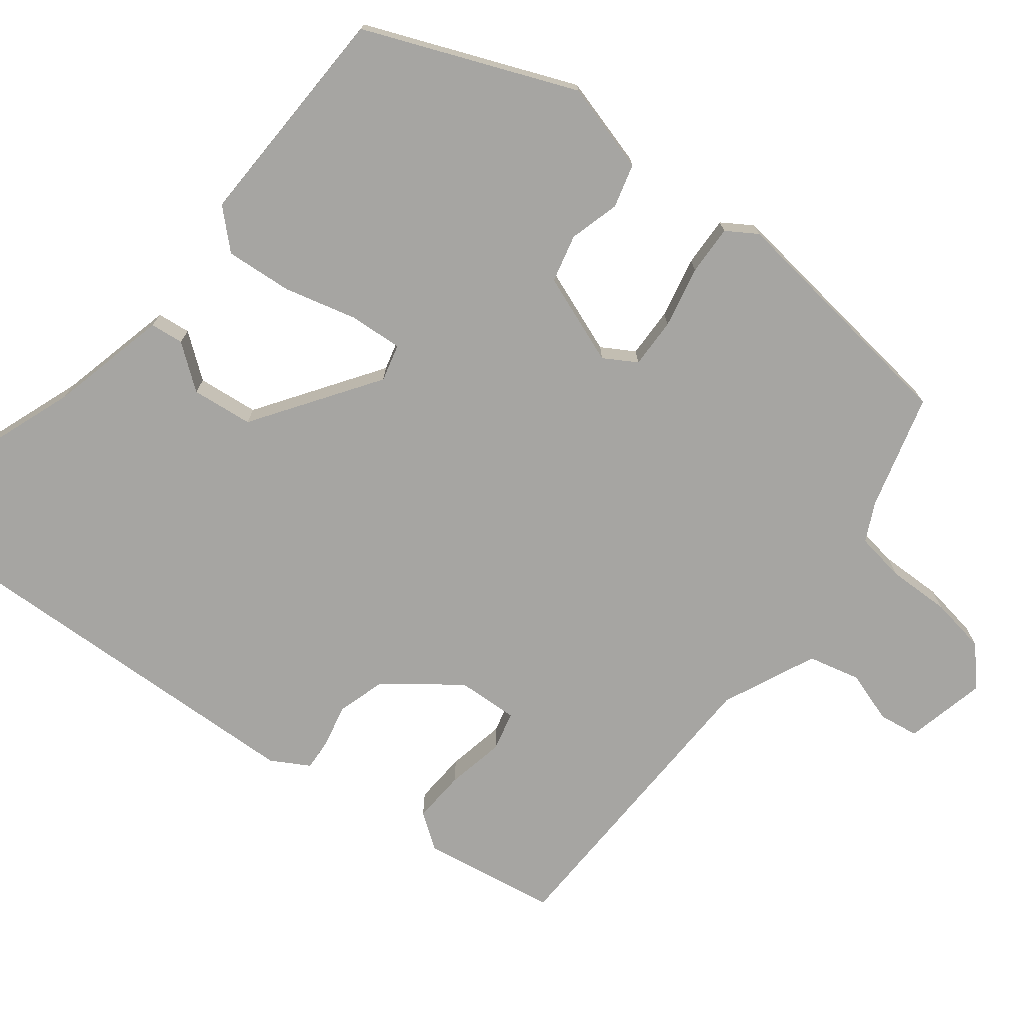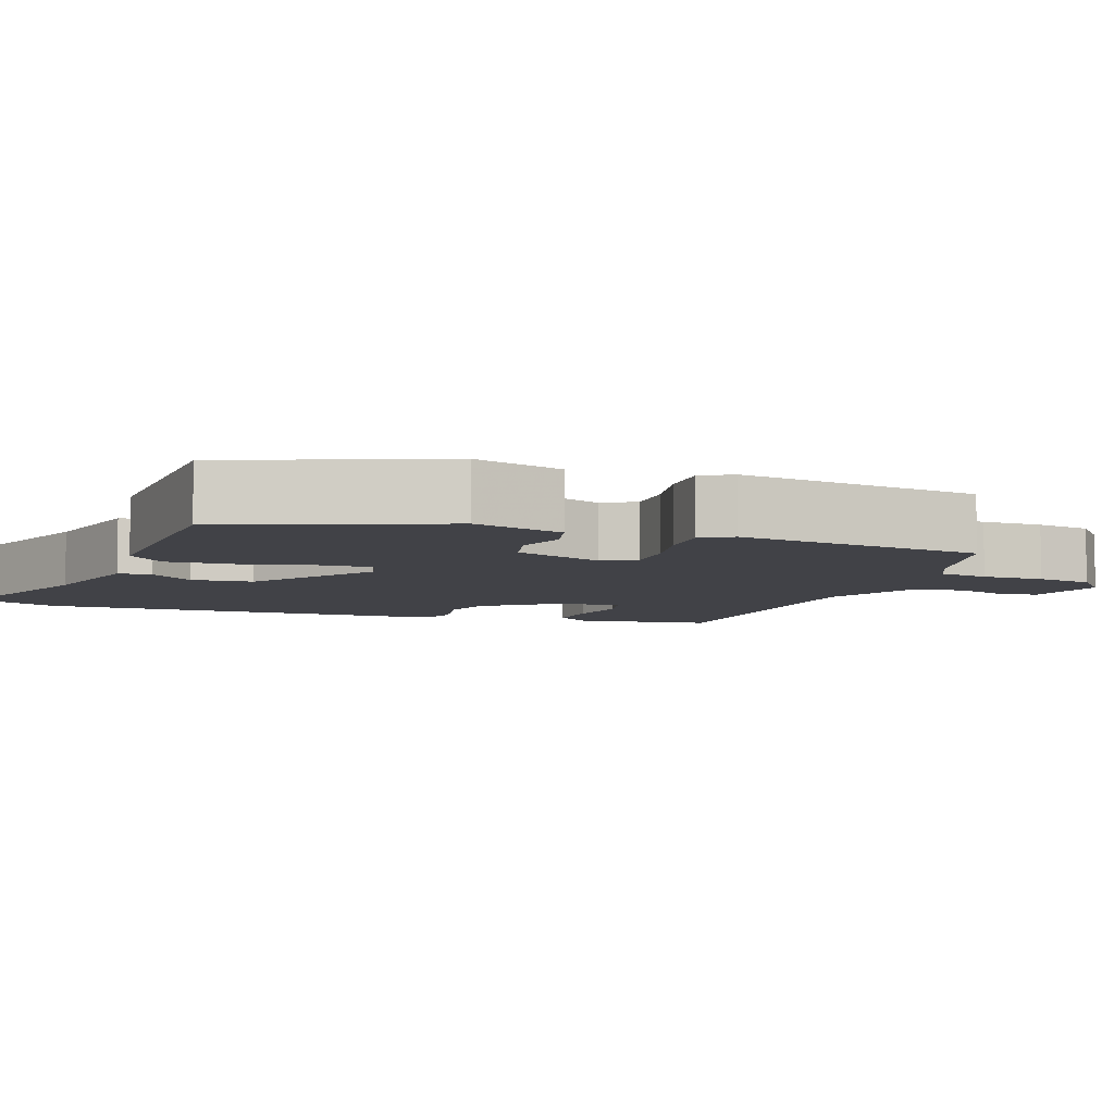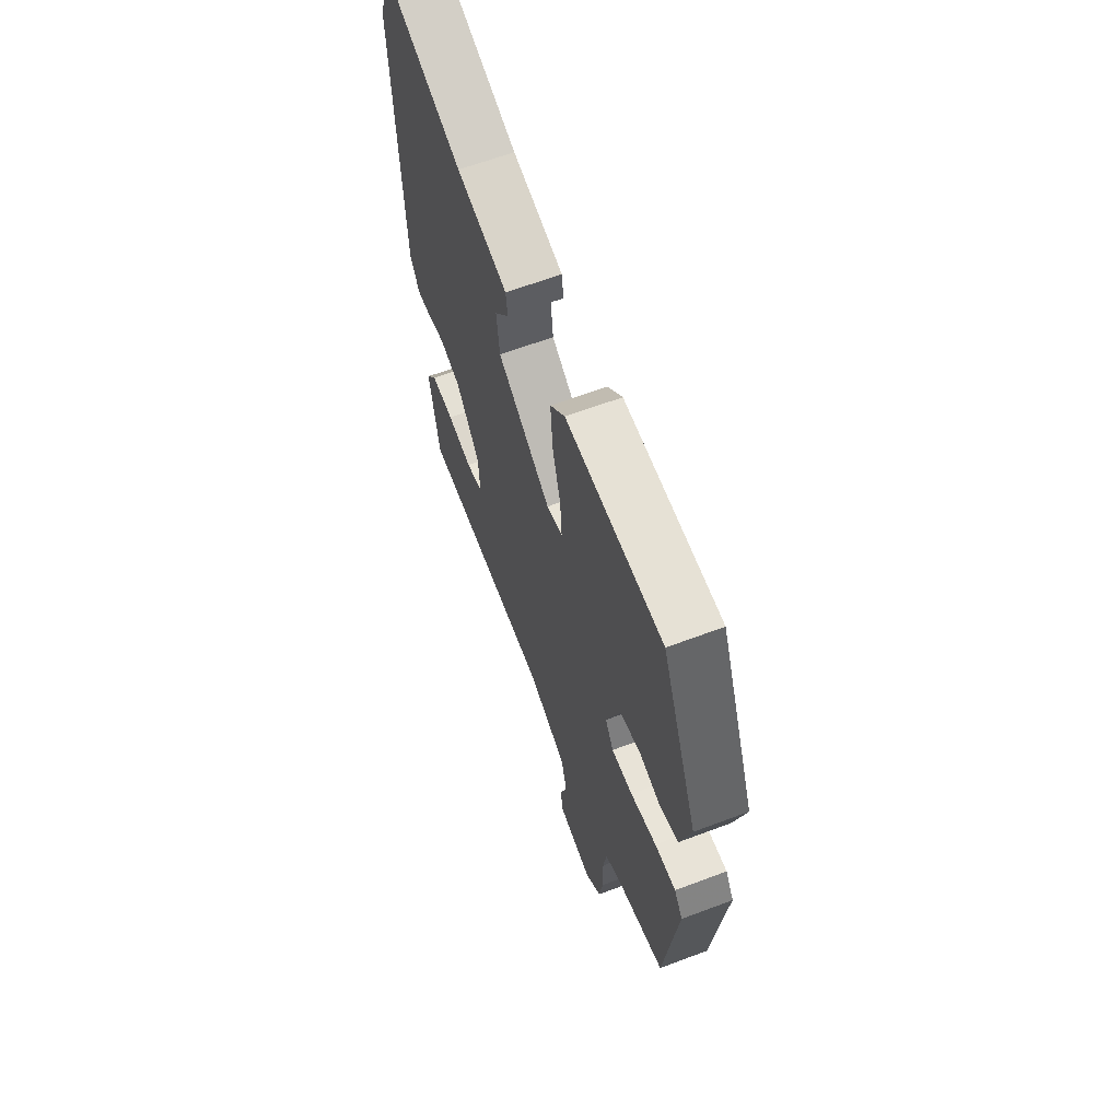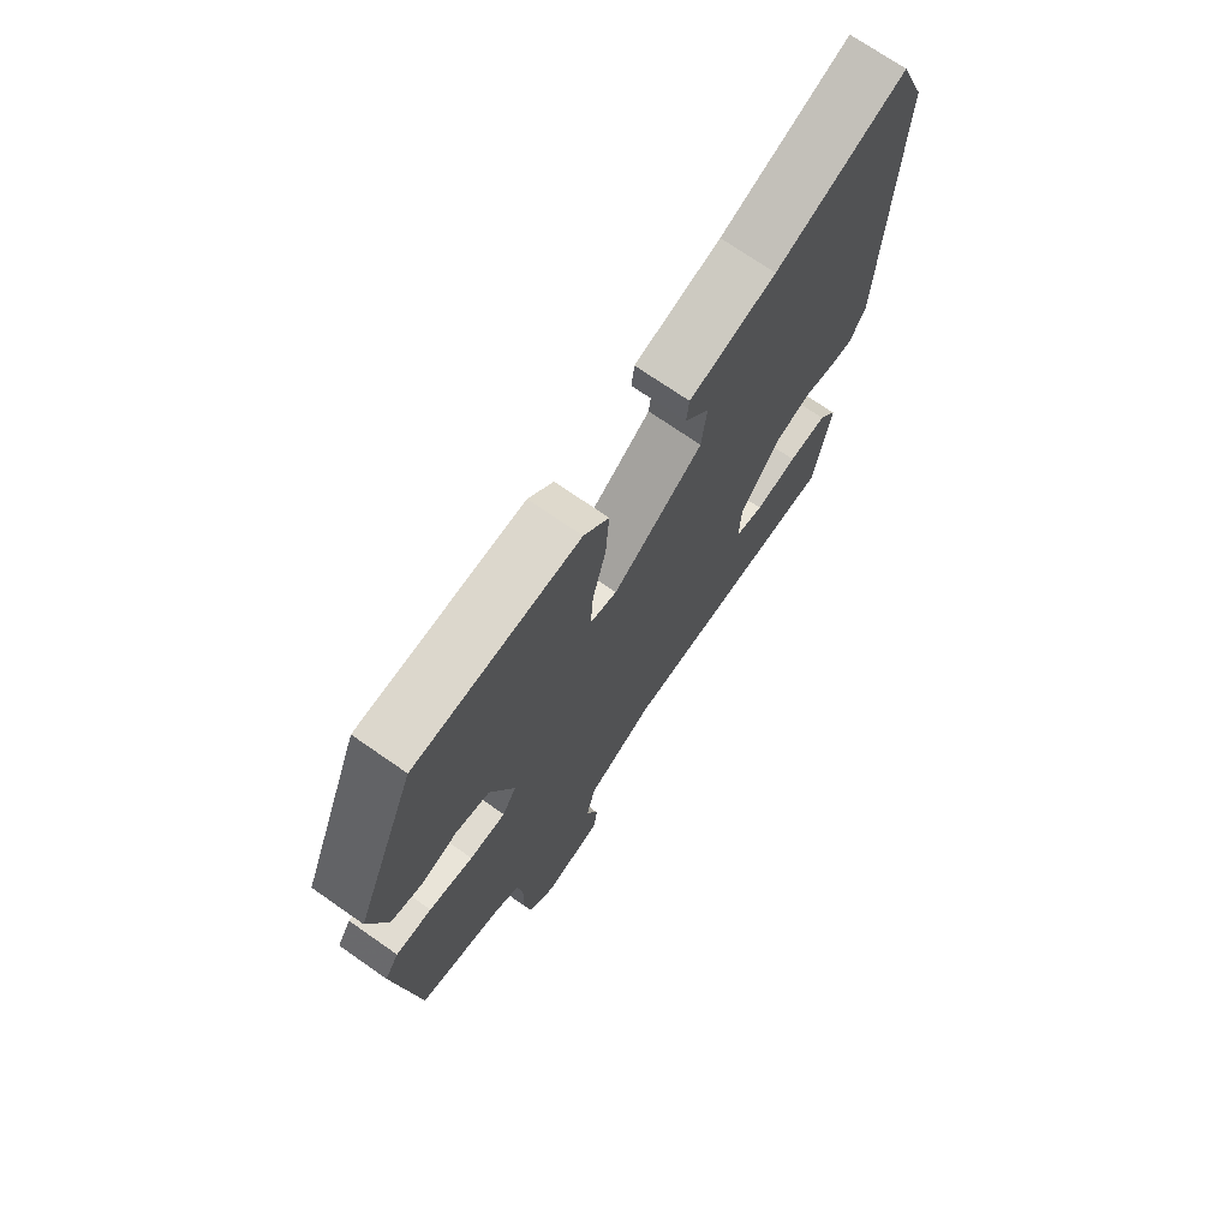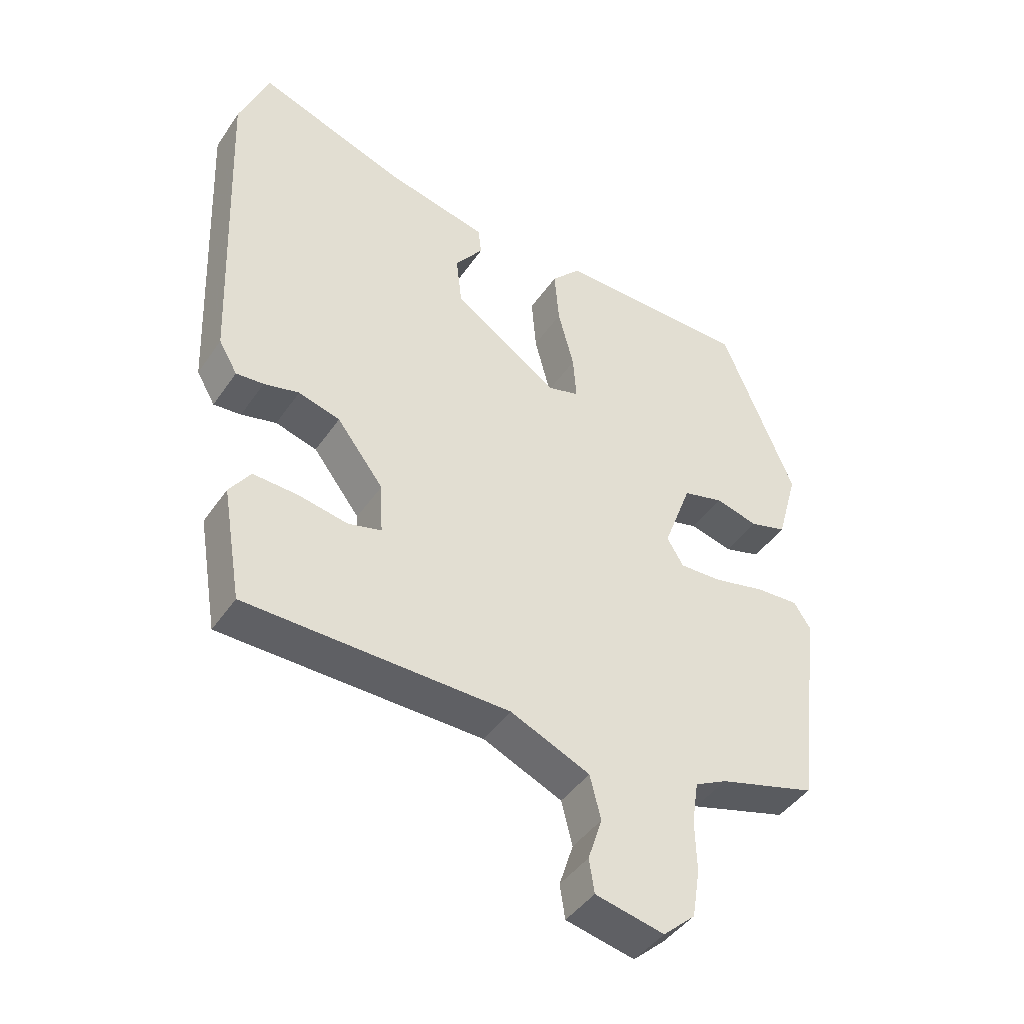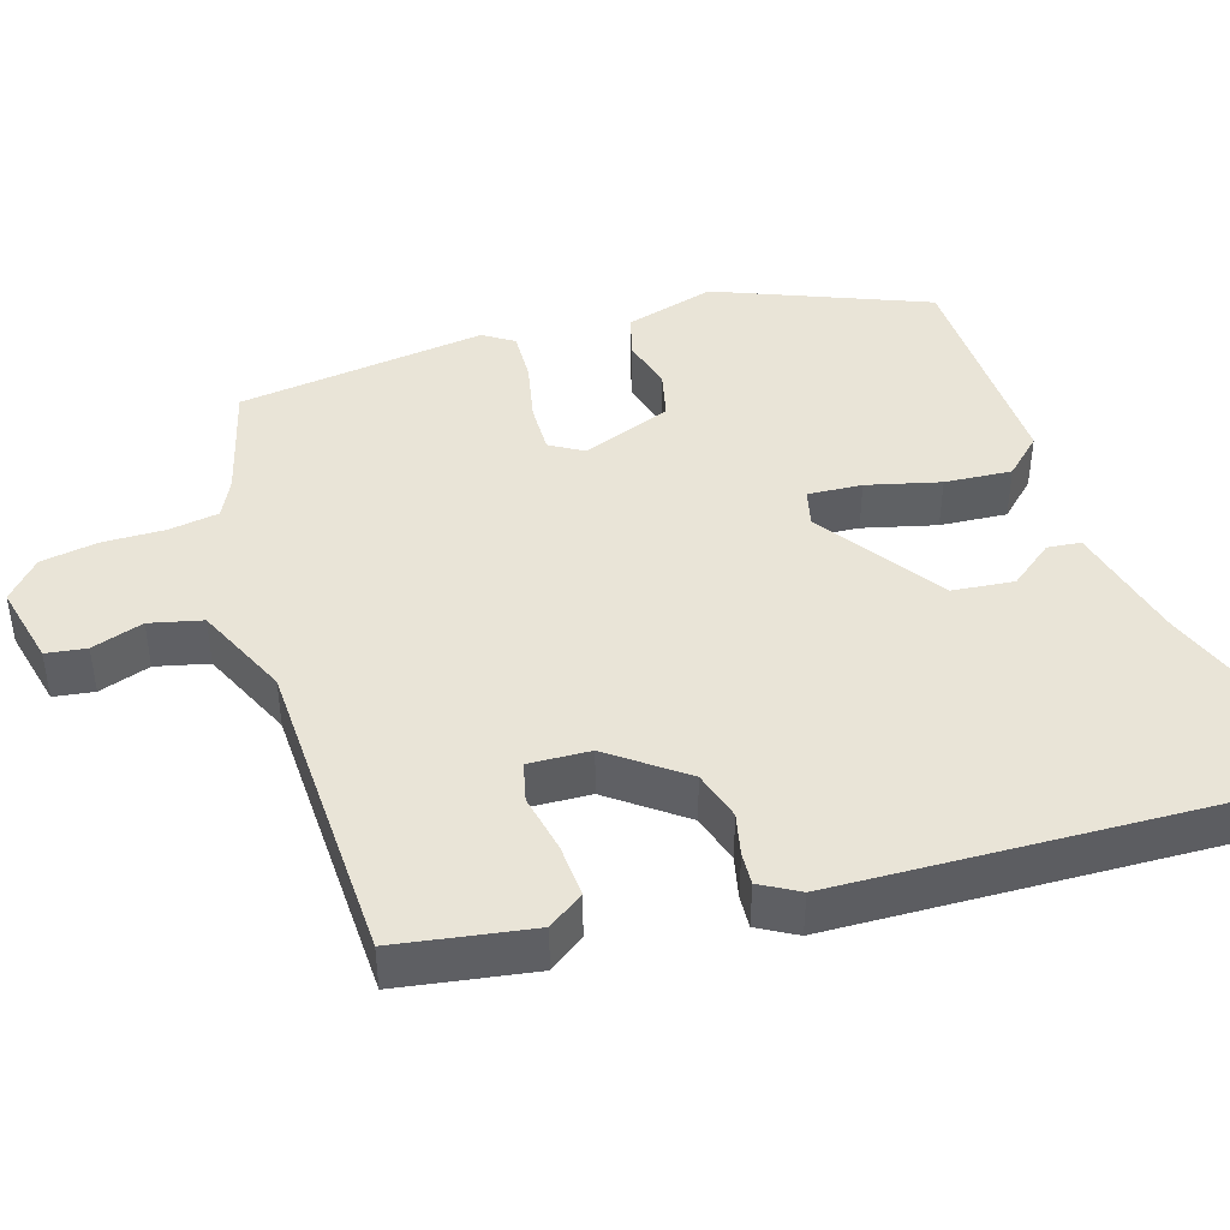
<metadata>
{"format":"obj","ext":"obj","renderer":"f3d","projection":"perspective","resolution":1024,"background":"white","views":[{"elev":-73.6,"azim":51.9,"up":"+Y"},{"elev":-6.8,"azim":69.1,"up":"+Y"},{"elev":63.3,"azim":69.1,"up":"+Z"},{"elev":71.7,"azim":124.9,"up":"+Z"},{"elev":-43.6,"azim":-31.8,"up":"+Z"},{"elev":43.2,"azim":-107.8,"up":"+Y"}]}
</metadata>
<code>
v -0.424 0.07 -0.491
v -0.454 0.07 -0.313
v -0.421 0.07 -0.266
v -0.351 0.07 -0.27
v -0.274 0.07 -0.285
v -0.222 0.07 -0.272
v -0.226 0.07 -0.191
v -0.299 0.07 -0.095
v -0.364 0.07 -0.076
v -0.419 0.07 -0.089
v -0.462 0.07 -0.092
v -0.491 0.07 -0.042
v -0.512 0.07 0.47
v -0.466 0.07 0.586
v -0.232 0.07 0.502
v -0.075 0.07 0.465
v -0.07 0.07 0.421
v -0.114 0.07 0.363
v -0.105 0.07 0.282
v 0.059 0.07 0.171
v 0.108 0.07 0.184
v 0.103 0.07 0.255
v 0.078 0.07 0.351
v 0.071 0.07 0.439
v 0.117 0.07 0.488
v 0.418 0.07 0.481
v 0.532 0.07 0.205
v 0.499 0.07 0.086
v 0.442 0.07 0.07
v 0.375 0.07 0.088
v 0.312 0.07 0.072
v 0.268 0.07 -0.047
v 0.294 0.07 -0.09
v 0.36 0.07 -0.088
v 0.441 0.07 -0.07
v 0.507 0.07 -0.067
v 0.533 0.07 -0.107
v 0.493 0.07 -0.434
v 0.341 0.07 -0.477
v 0.291 0.07 -0.502
v 0.281 0.07 -0.568
v 0.283 0.07 -0.65
v 0.271 0.07 -0.725
v 0.221 0.07 -0.77
v 0.114 0.07 -0.746
v 0.106 0.07 -0.693
v 0.128 0.07 -0.625
v 0.111 0.07 -0.556
v -0.013 0.07 -0.501
v -0.424 0 -0.491
v -0.454 0 -0.313
v -0.421 0 -0.266
v -0.351 0 -0.27
v -0.274 0 -0.285
v -0.222 0 -0.272
v -0.226 0 -0.191
v -0.299 0 -0.095
v -0.364 0 -0.076
v -0.419 0 -0.089
v -0.462 0 -0.092
v -0.491 0 -0.042
v -0.512 0 0.47
v -0.466 0 0.586
v -0.232 0 0.502
v -0.075 0 0.465
v -0.07 0 0.421
v -0.114 0 0.363
v -0.105 0 0.282
v 0.059 0 0.171
v 0.108 0 0.184
v 0.103 0 0.255
v 0.078 0 0.351
v 0.071 0 0.439
v 0.117 0 0.488
v 0.418 0 0.481
v 0.532 0 0.205
v 0.499 0 0.086
v 0.442 0 0.07
v 0.375 0 0.088
v 0.312 0 0.072
v 0.268 0 -0.047
v 0.294 0 -0.09
v 0.36 0 -0.088
v 0.441 0 -0.07
v 0.507 0 -0.067
v 0.533 0 -0.107
v 0.493 0 -0.434
v 0.341 0 -0.477
v 0.291 0 -0.502
v 0.281 0 -0.568
v 0.283 0 -0.65
v 0.271 0 -0.725
v 0.221 0 -0.77
v 0.114 0 -0.746
v 0.106 0 -0.693
v 0.128 0 -0.625
v 0.111 0 -0.556
v -0.013 0 -0.501
f 44 45 46 47
f 44 47 48
f 41 42 43 44
f 40 41 44 48
f 39 40 48 49
f 34 35 36 37
f 33 34 37 38
f 32 33 38 39
f 27 28 29 30
f 27 30 31
f 26 27 31
f 25 26 31 32
f 22 23 24 25
f 21 22 25 32
f 15 16 17 18
f 15 18 19
f 14 15 19
f 13 14 19
f 12 13 19 20
f 9 10 11 12
f 2 3 4 5
f 49 1 2 5
f 49 5 6
f 39 49 6 7
f 32 39 7 8
f 21 32 8 9
f 9 12 20 21
f 96 95 94 93
f 97 96 93
f 93 92 91 90
f 97 93 90 89
f 98 97 89 88
f 86 85 84 83
f 87 86 83 82
f 88 87 82 81
f 79 78 77 76
f 80 79 76
f 80 76 75
f 81 80 75 74
f 74 73 72 71
f 81 74 71 70
f 67 66 65 64
f 68 67 64
f 68 64 63
f 68 63 62
f 69 68 62 61
f 61 60 59 58
f 54 53 52 51
f 54 51 50 98
f 55 54 98
f 56 55 98 88
f 57 56 88 81
f 58 57 81 70
f 70 69 61 58
f 1 50 51 2
f 2 51 52 3
f 3 52 53 4
f 4 53 54 5
f 5 54 55 6
f 6 55 56 7
f 7 56 57 8
f 8 57 58 9
f 9 58 59 10
f 10 59 60 11
f 11 60 61 12
f 12 61 62 13
f 13 62 63 14
f 14 63 64 15
f 15 64 65 16
f 16 65 66 17
f 17 66 67 18
f 18 67 68 19
f 19 68 69 20
f 20 69 70 21
f 21 70 71 22
f 22 71 72 23
f 23 72 73 24
f 24 73 74 25
f 25 74 75 26
f 26 75 76 27
f 27 76 77 28
f 28 77 78 29
f 29 78 79 30
f 30 79 80 31
f 31 80 81 32
f 32 81 82 33
f 33 82 83 34
f 34 83 84 35
f 35 84 85 36
f 36 85 86 37
f 37 86 87 38
f 38 87 88 39
f 39 88 89 40
f 40 89 90 41
f 41 90 91 42
f 42 91 92 43
f 43 92 93 44
f 44 93 94 45
f 45 94 95 46
f 46 95 96 47
f 47 96 97 48
f 48 97 98 49
f 49 98 50 1

</code>
